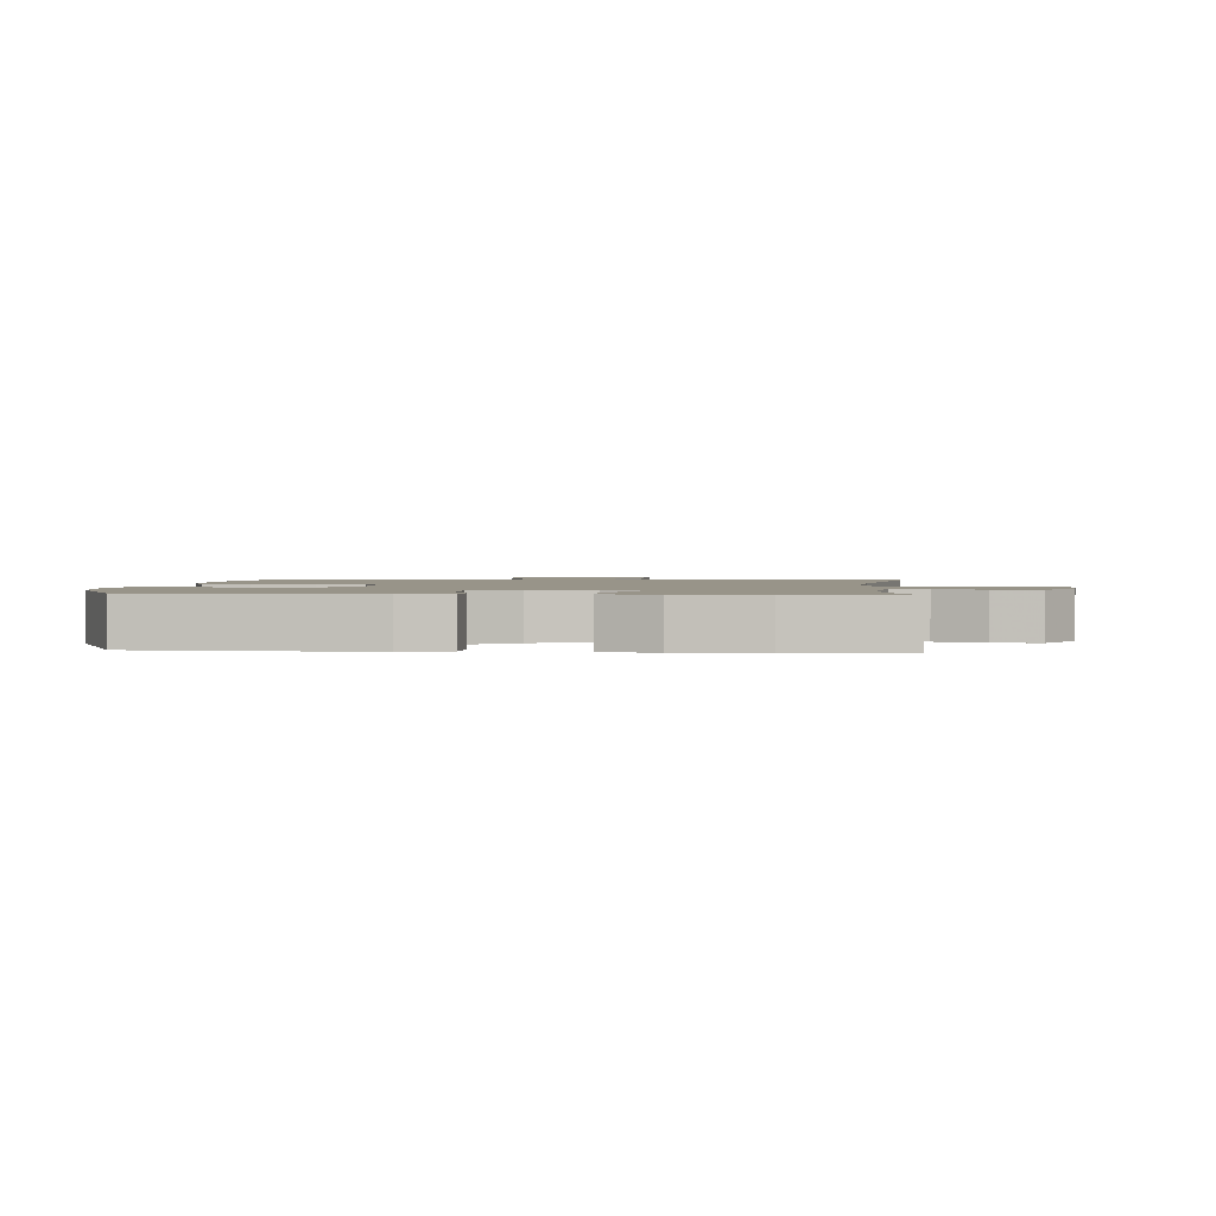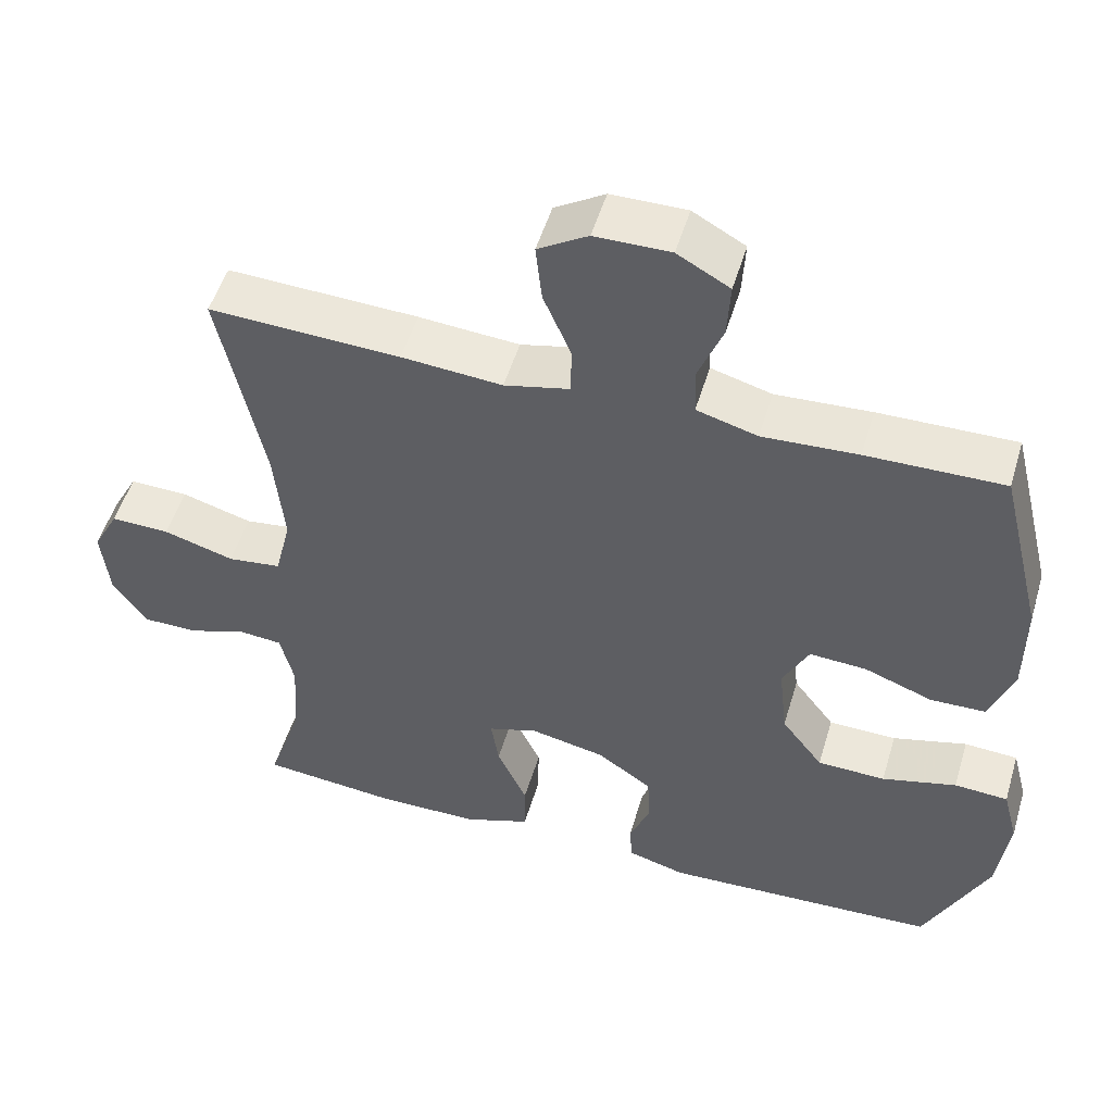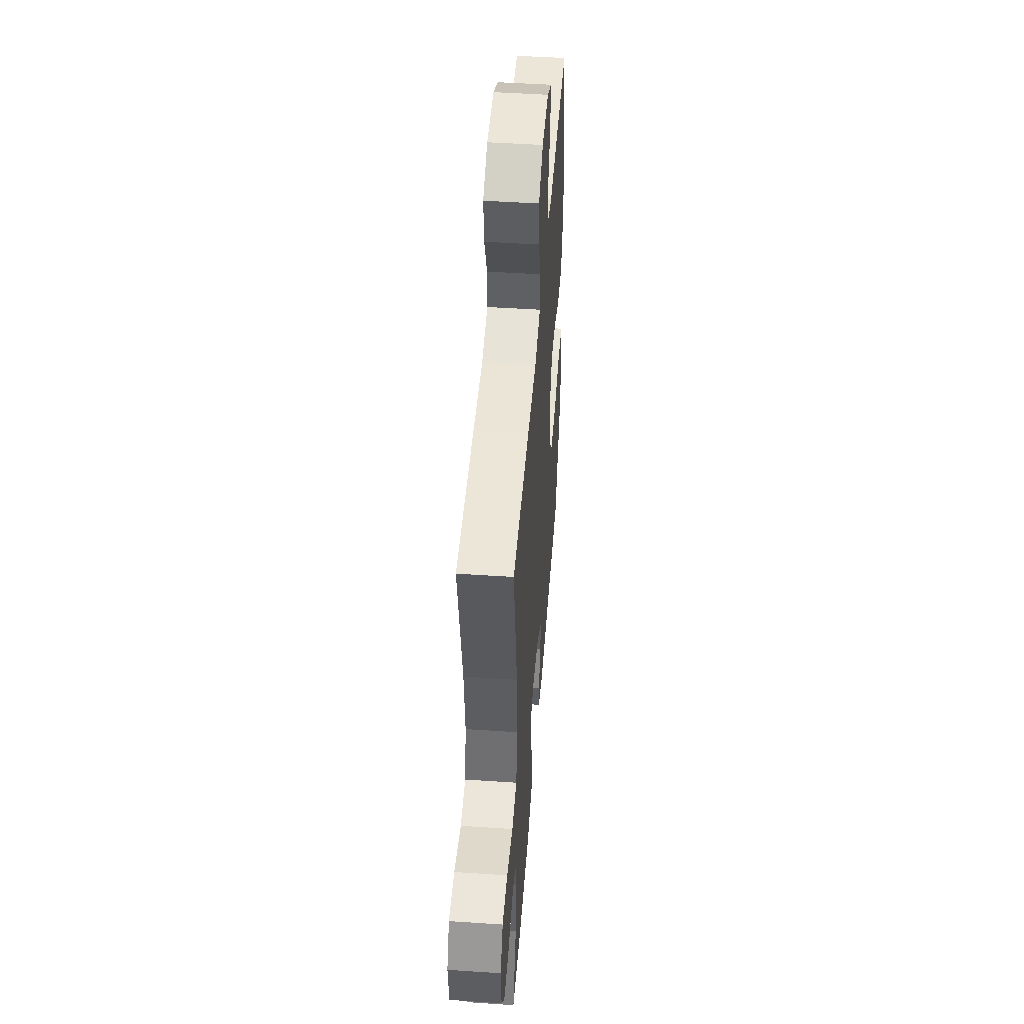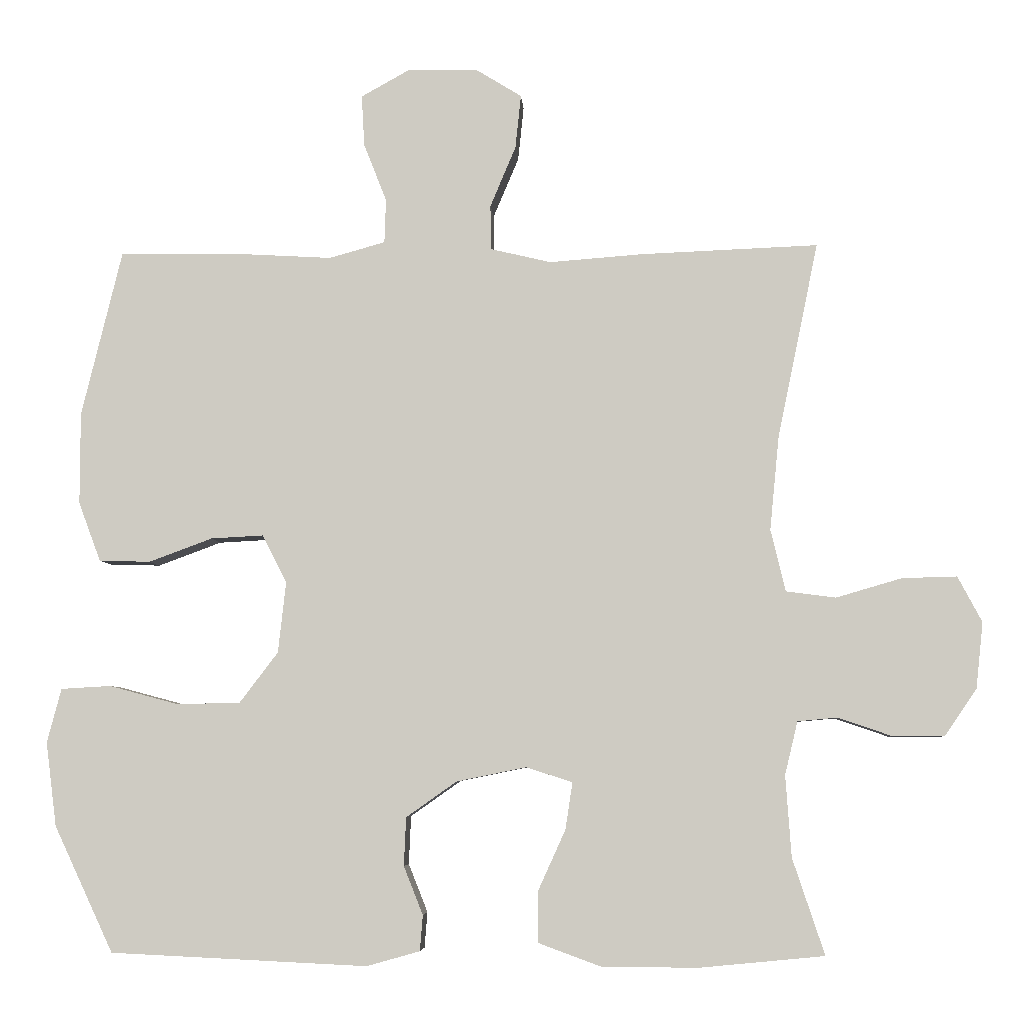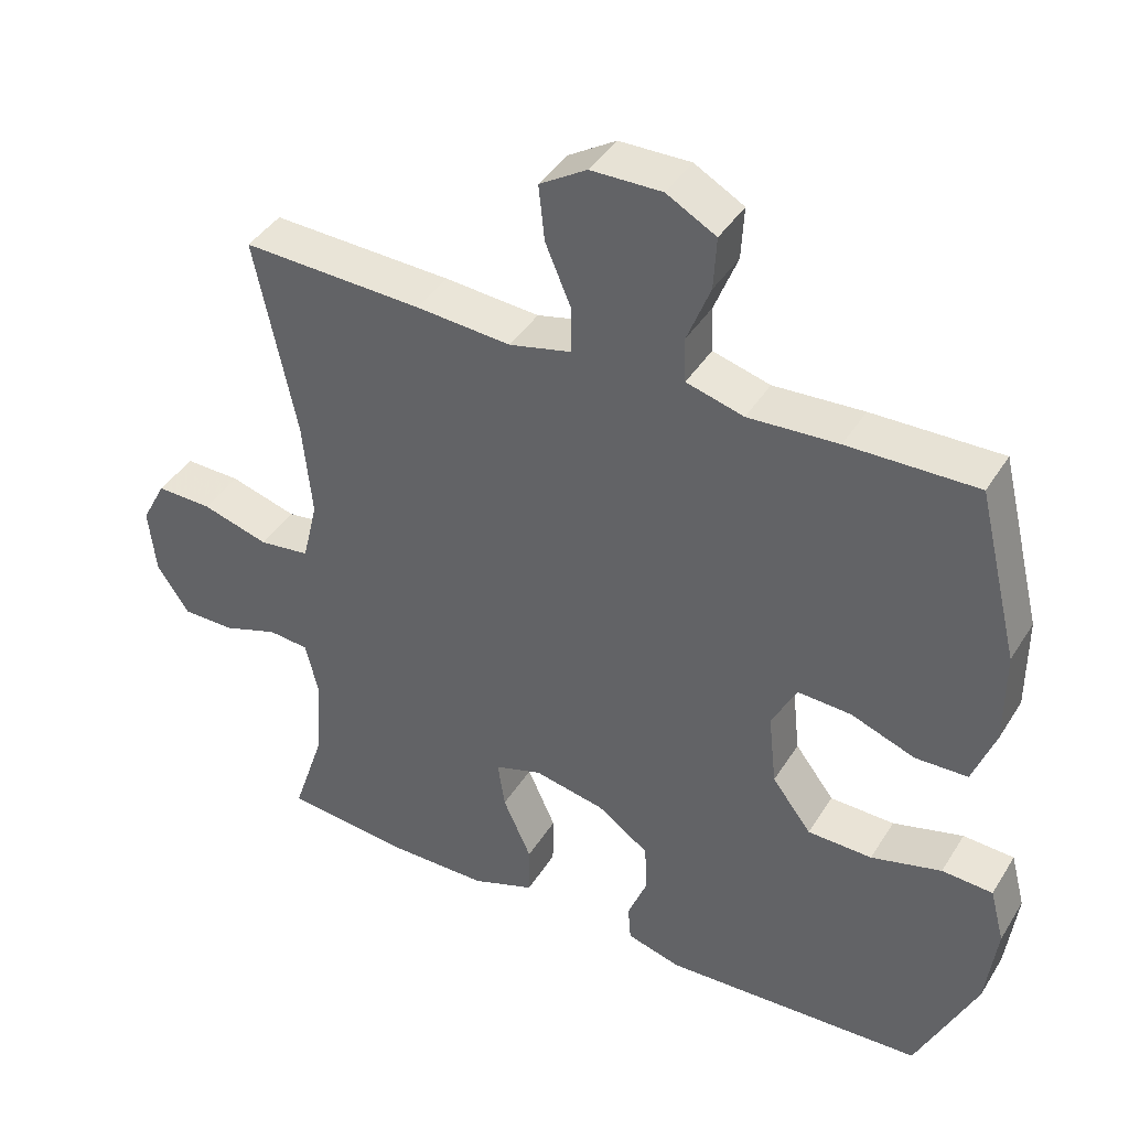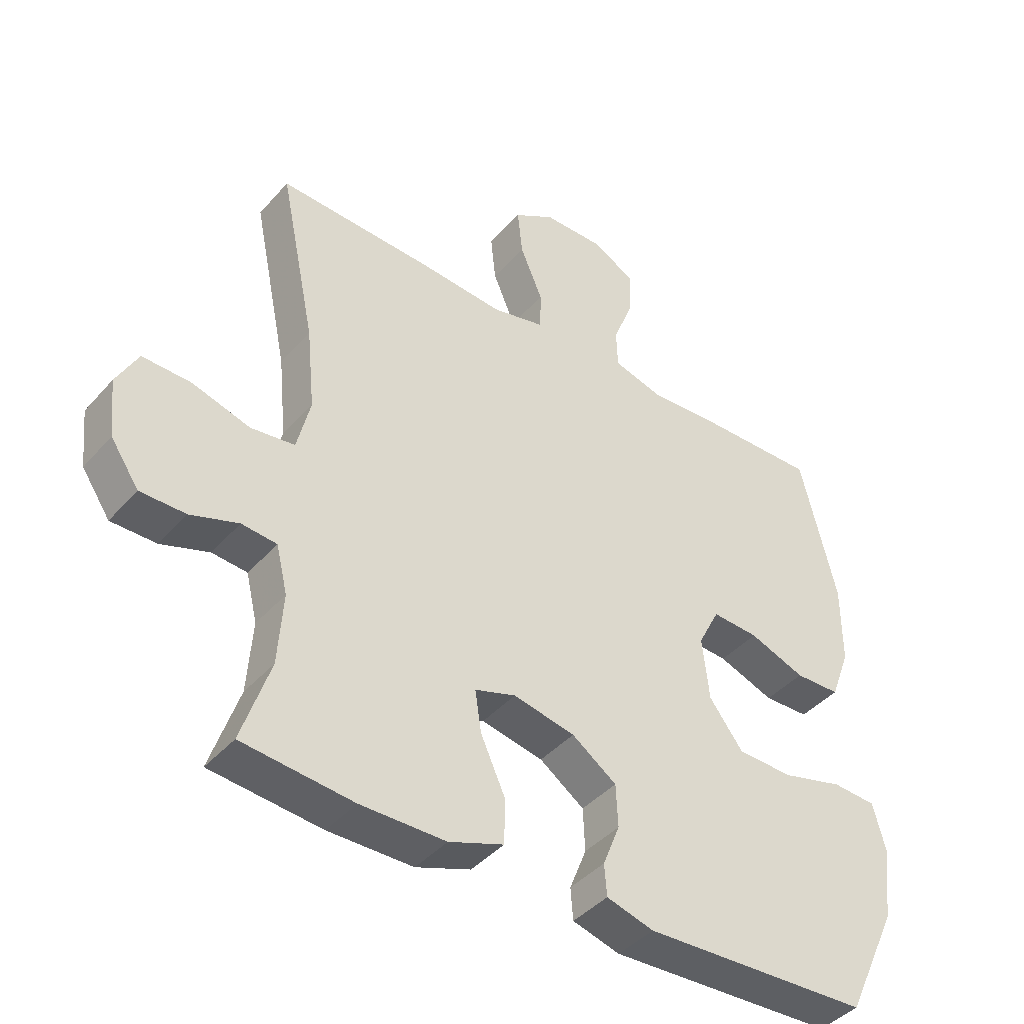
<metadata>
{"format":"obj","ext":"obj","renderer":"f3d","projection":"perspective","resolution":1024,"background":"white","views":[{"elev":1.7,"azim":-174.7,"up":"+Y"},{"elev":51.6,"azim":16.5,"up":"+Z"},{"elev":48.4,"azim":-85.7,"up":"+Z"},{"elev":-5.7,"azim":-176.6,"up":"+Z"},{"elev":41.0,"azim":29.2,"up":"+Z"},{"elev":-42.0,"azim":-37.4,"up":"+Z"}]}
</metadata>
<code>
v 0.5 0.07 -0.5
v 0.139 0.07 -0.517
v 0.064 0.07 -0.496
v 0.06 0.07 -0.446
v 0.087 0.07 -0.378
v 0.084 0.07 -0.31
v 0.013 0.07 -0.26
v -0.085 0.07 -0.24
v -0.15 0.07 -0.261
v -0.14 0.07 -0.327
v -0.101 0.07 -0.413
v -0.102 0.07 -0.484
v -0.189 0.07 -0.516
v -0.324 0.07 -0.517
v -0.5 0.07 -0.5
v -0.455 0.07 -0.365
v -0.447 0.07 -0.251
v -0.465 0.07 -0.176
v -0.521 0.07 -0.171
v -0.597 0.07 -0.197
v -0.669 0.07 -0.197
v -0.714 0.07 -0.131
v -0.724 0.07 -0.038
v -0.69 0.07 0.026
v -0.613 0.07 0.024
v -0.521 0.07 -0.003
v -0.451 0.07 0.006
v -0.43 0.07 0.093
v -0.443 0.07 0.225
v -0.5 0.07 0.5
v -0.251 0.07 0.49
v -0.12 0.07 0.48
v -0.035 0.07 0.5
v -0.034 0.07 0.563
v -0.07 0.07 0.648
v -0.078 0.07 0.724
v -0.013 0.07 0.764
v 0.085 0.07 0.765
v 0.153 0.07 0.727
v 0.149 0.07 0.655
v 0.117 0.07 0.574
v 0.119 0.07 0.512
v 0.198 0.07 0.49
v 0.322 0.07 0.497
v 0.5 0.07 0.5
v 0.557 0.07 0.266
v 0.557 0.07 0.137
v 0.526 0.07 0.054
v 0.454 0.07 0.052
v 0.365 0.07 0.085
v 0.291 0.07 0.089
v 0.257 0.07 0.022
v 0.268 0.07 -0.078
v 0.322 0.07 -0.149
v 0.411 0.07 -0.151
v 0.508 0.07 -0.125
v 0.578 0.07 -0.129
v 0.598 0.07 -0.205
v 0.583 0.07 -0.323
v 0.5 0 -0.5
v 0.139 0 -0.517
v 0.064 0 -0.496
v 0.06 0 -0.446
v 0.087 0 -0.378
v 0.084 0 -0.31
v 0.013 0 -0.26
v -0.085 0 -0.24
v -0.15 0 -0.261
v -0.14 0 -0.327
v -0.101 0 -0.413
v -0.102 0 -0.484
v -0.189 0 -0.516
v -0.324 0 -0.517
v -0.5 0 -0.5
v -0.455 0 -0.365
v -0.447 0 -0.251
v -0.465 0 -0.176
v -0.521 0 -0.171
v -0.597 0 -0.197
v -0.669 0 -0.197
v -0.714 0 -0.131
v -0.724 0 -0.038
v -0.69 0 0.026
v -0.613 0 0.024
v -0.521 0 -0.003
v -0.451 0 0.006
v -0.43 0 0.093
v -0.443 0 0.225
v -0.5 0 0.5
v -0.251 0 0.49
v -0.12 0 0.48
v -0.035 0 0.5
v -0.034 0 0.563
v -0.07 0 0.648
v -0.078 0 0.724
v -0.013 0 0.764
v 0.085 0 0.765
v 0.153 0 0.727
v 0.149 0 0.655
v 0.117 0 0.574
v 0.119 0 0.512
v 0.198 0 0.49
v 0.322 0 0.497
v 0.5 0 0.5
v 0.557 0 0.266
v 0.557 0 0.137
v 0.526 0 0.054
v 0.454 0 0.052
v 0.365 0 0.085
v 0.291 0 0.089
v 0.257 0 0.022
v 0.268 0 -0.078
v 0.322 0 -0.149
v 0.411 0 -0.151
v 0.508 0 -0.125
v 0.578 0 -0.129
v 0.598 0 -0.205
v 0.583 0 -0.323
f 3 4 5
f 2 3 5
f 1 2 5
f 59 1 5
f 58 59 5
f 57 58 5
f 56 57 5
f 55 56 5
f 54 55 5 6
f 53 54 6 7
f 52 53 7 8
f 51 52 8 9
f 48 49 50
f 47 48 50
f 46 47 50
f 45 46 50
f 44 45 50
f 43 44 50
f 42 43 50 51
f 39 40 41
f 38 39 41
f 37 38 41
f 36 37 41
f 35 36 41
f 34 35 41
f 33 34 41 42
f 42 51 9
f 33 42 9
f 32 33 9
f 31 32 9
f 30 31 9
f 29 30 9
f 24 25 26
f 23 24 26
f 22 23 26
f 21 22 26
f 20 21 26
f 19 20 26
f 18 19 26 27
f 17 18 27 28
f 14 15 16
f 13 14 16
f 12 13 16
f 11 12 16
f 10 11 16
f 10 16 17
f 28 29 9 10
f 10 17 28
f 64 63 62
f 64 62 61
f 64 61 60
f 64 60 118
f 64 118 117
f 64 117 116
f 64 116 115
f 64 115 114
f 65 64 114 113
f 66 65 113 112
f 67 66 112 111
f 68 67 111 110
f 109 108 107
f 109 107 106
f 109 106 105
f 109 105 104
f 109 104 103
f 109 103 102
f 110 109 102 101
f 100 99 98
f 100 98 97
f 100 97 96
f 100 96 95
f 100 95 94
f 100 94 93
f 101 100 93 92
f 68 110 101
f 68 101 92
f 68 92 91
f 68 91 90
f 68 90 89
f 68 89 88
f 85 84 83
f 85 83 82
f 85 82 81
f 85 81 80
f 85 80 79
f 85 79 78
f 86 85 78 77
f 87 86 77 76
f 75 74 73
f 75 73 72
f 75 72 71
f 75 71 70
f 75 70 69
f 76 75 69
f 69 68 88 87
f 87 76 69
f 1 60 61 2
f 2 61 62 3
f 3 62 63 4
f 4 63 64 5
f 5 64 65 6
f 6 65 66 7
f 7 66 67 8
f 8 67 68 9
f 9 68 69 10
f 10 69 70 11
f 11 70 71 12
f 12 71 72 13
f 13 72 73 14
f 14 73 74 15
f 15 74 75 16
f 16 75 76 17
f 17 76 77 18
f 18 77 78 19
f 19 78 79 20
f 20 79 80 21
f 21 80 81 22
f 22 81 82 23
f 23 82 83 24
f 24 83 84 25
f 25 84 85 26
f 26 85 86 27
f 27 86 87 28
f 28 87 88 29
f 29 88 89 30
f 30 89 90 31
f 31 90 91 32
f 32 91 92 33
f 33 92 93 34
f 34 93 94 35
f 35 94 95 36
f 36 95 96 37
f 37 96 97 38
f 38 97 98 39
f 39 98 99 40
f 40 99 100 41
f 41 100 101 42
f 42 101 102 43
f 43 102 103 44
f 44 103 104 45
f 45 104 105 46
f 46 105 106 47
f 47 106 107 48
f 48 107 108 49
f 49 108 109 50
f 50 109 110 51
f 51 110 111 52
f 52 111 112 53
f 53 112 113 54
f 54 113 114 55
f 55 114 115 56
f 56 115 116 57
f 57 116 117 58
f 58 117 118 59
f 59 118 60 1

</code>
